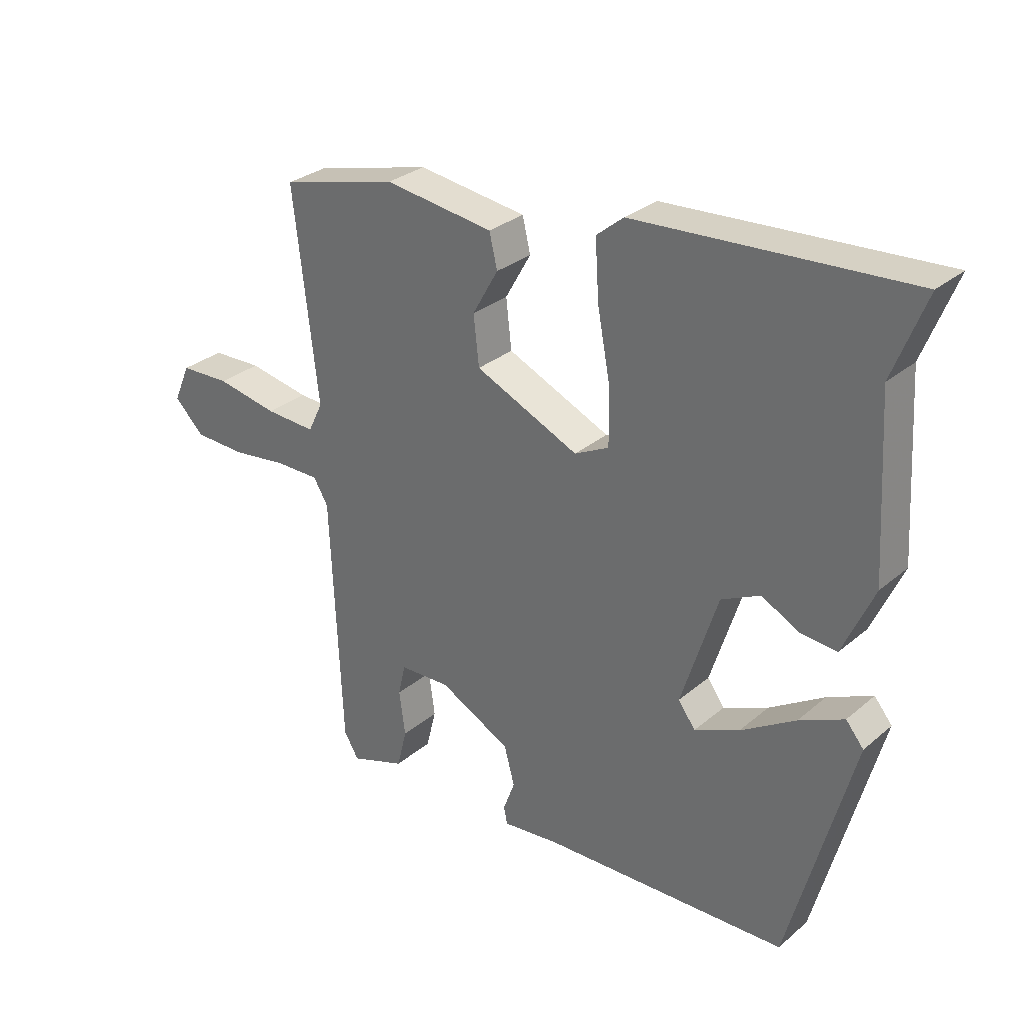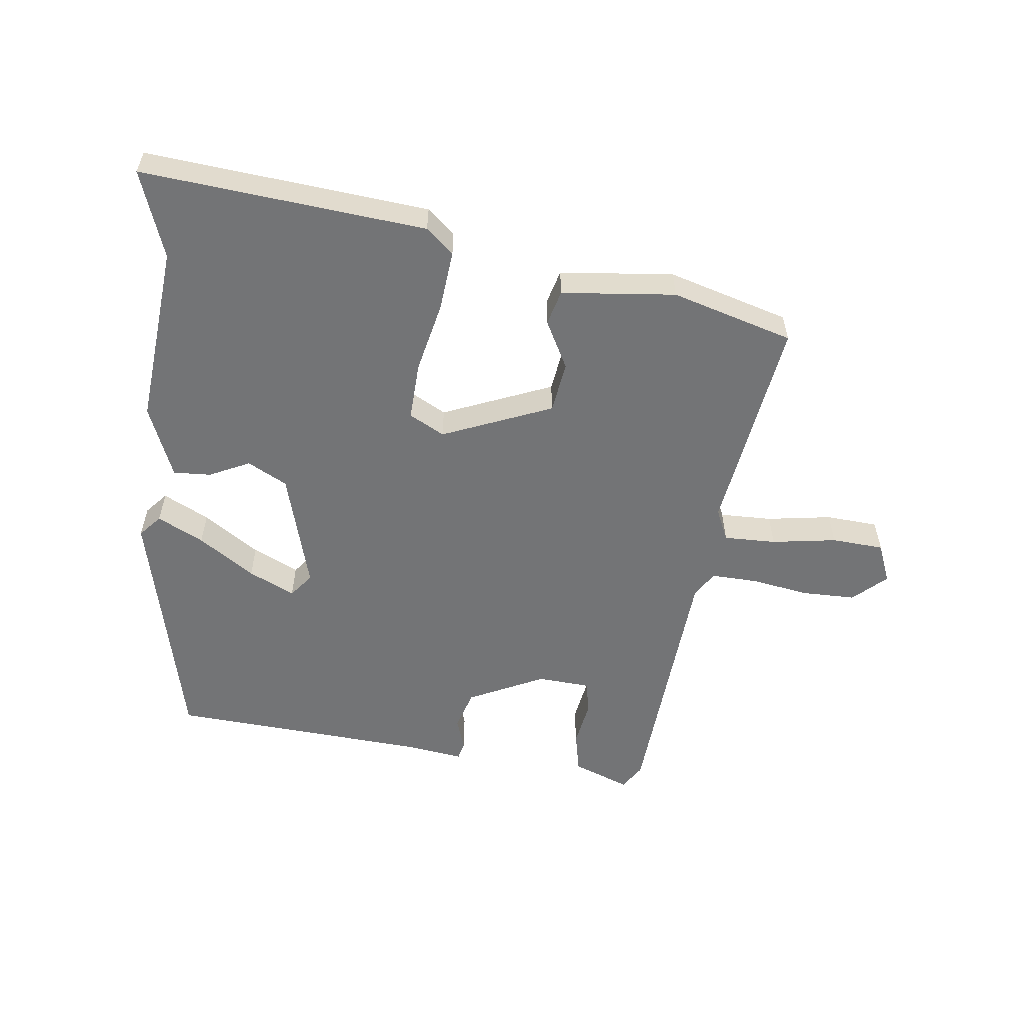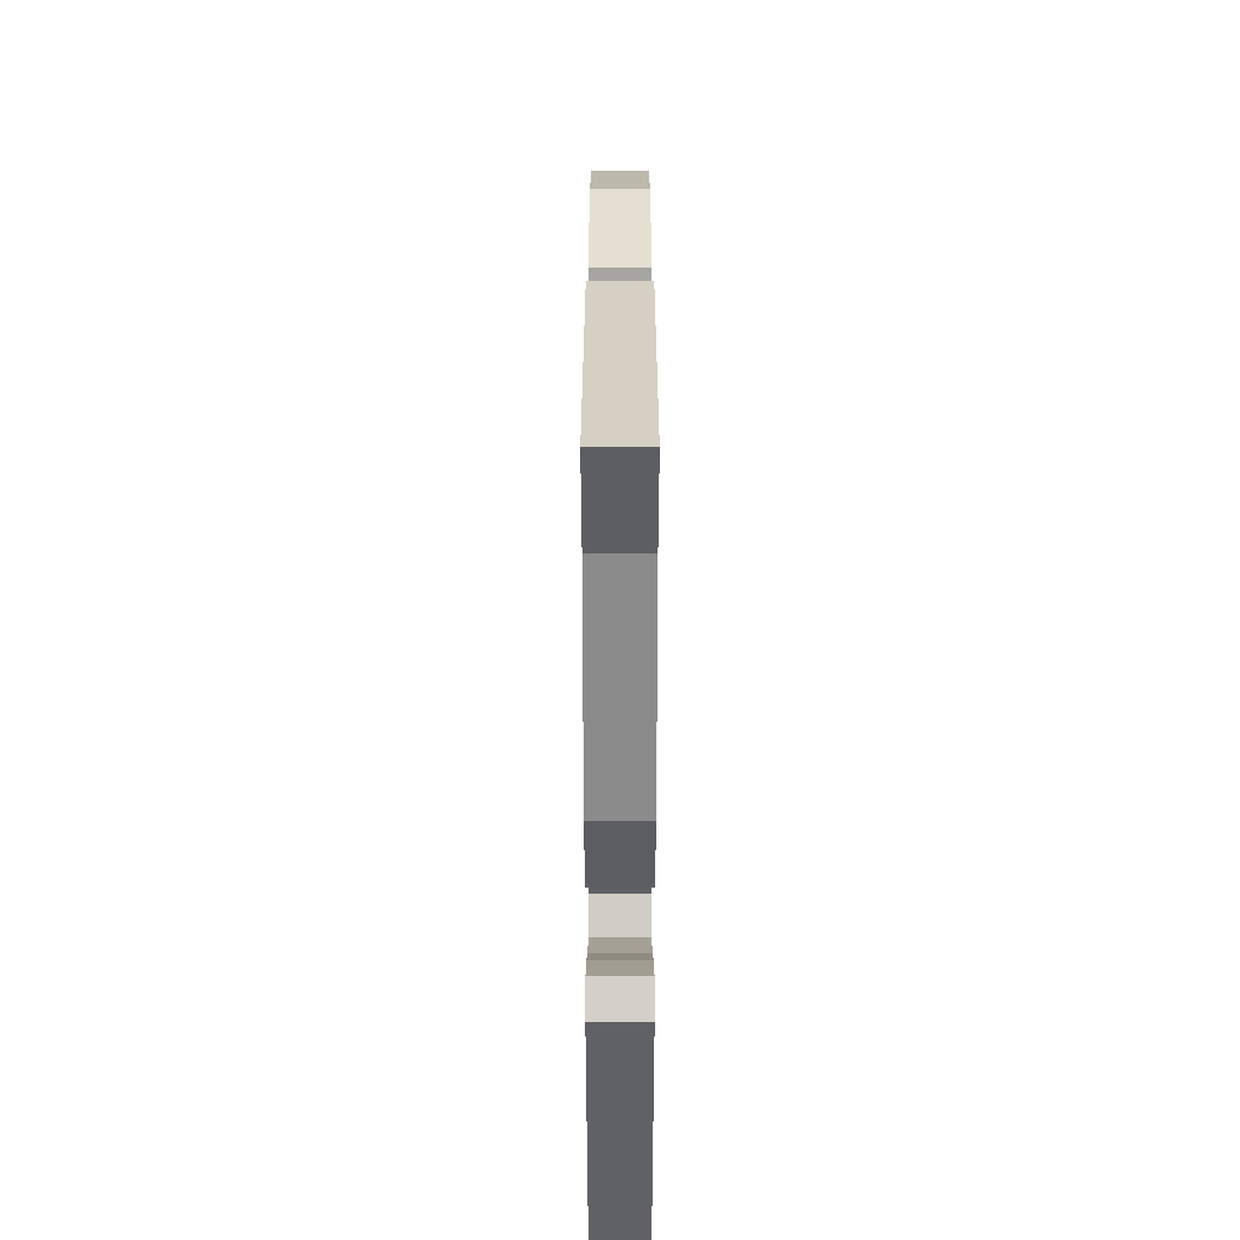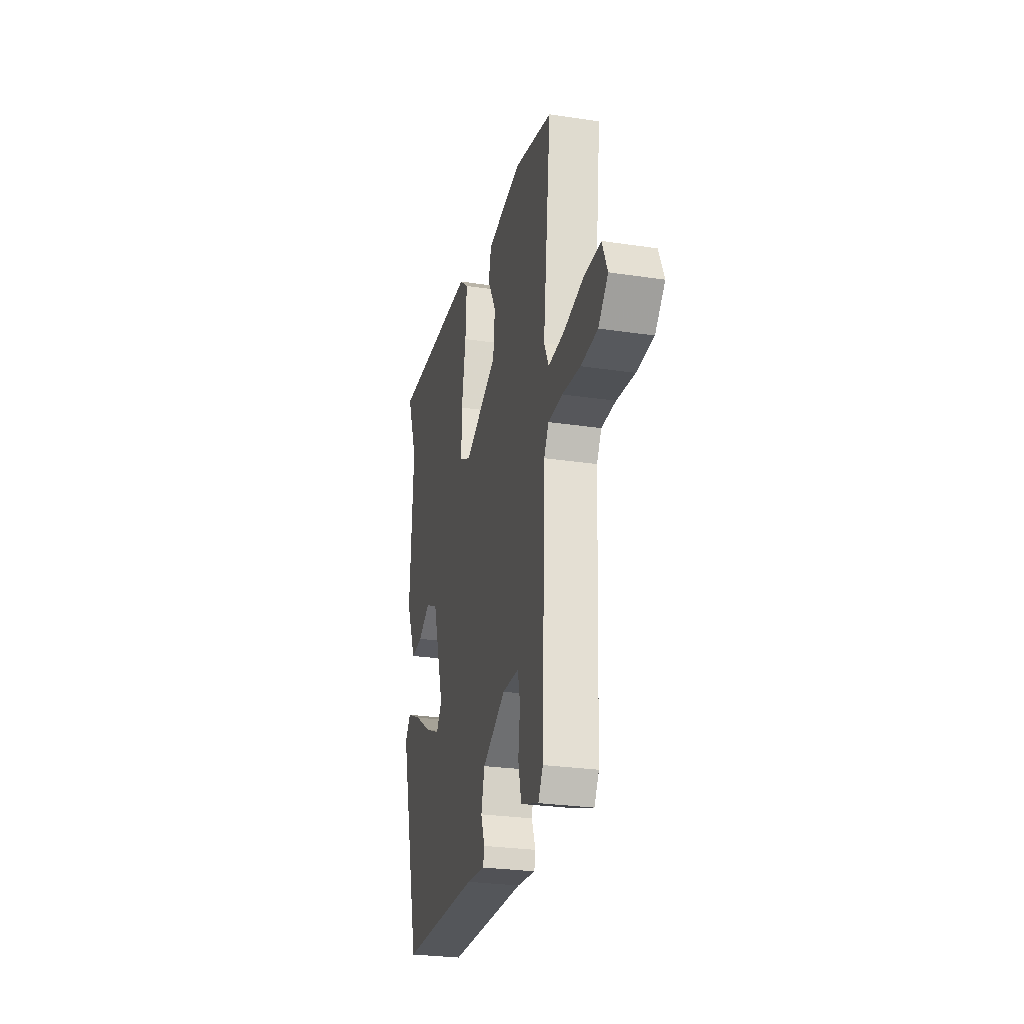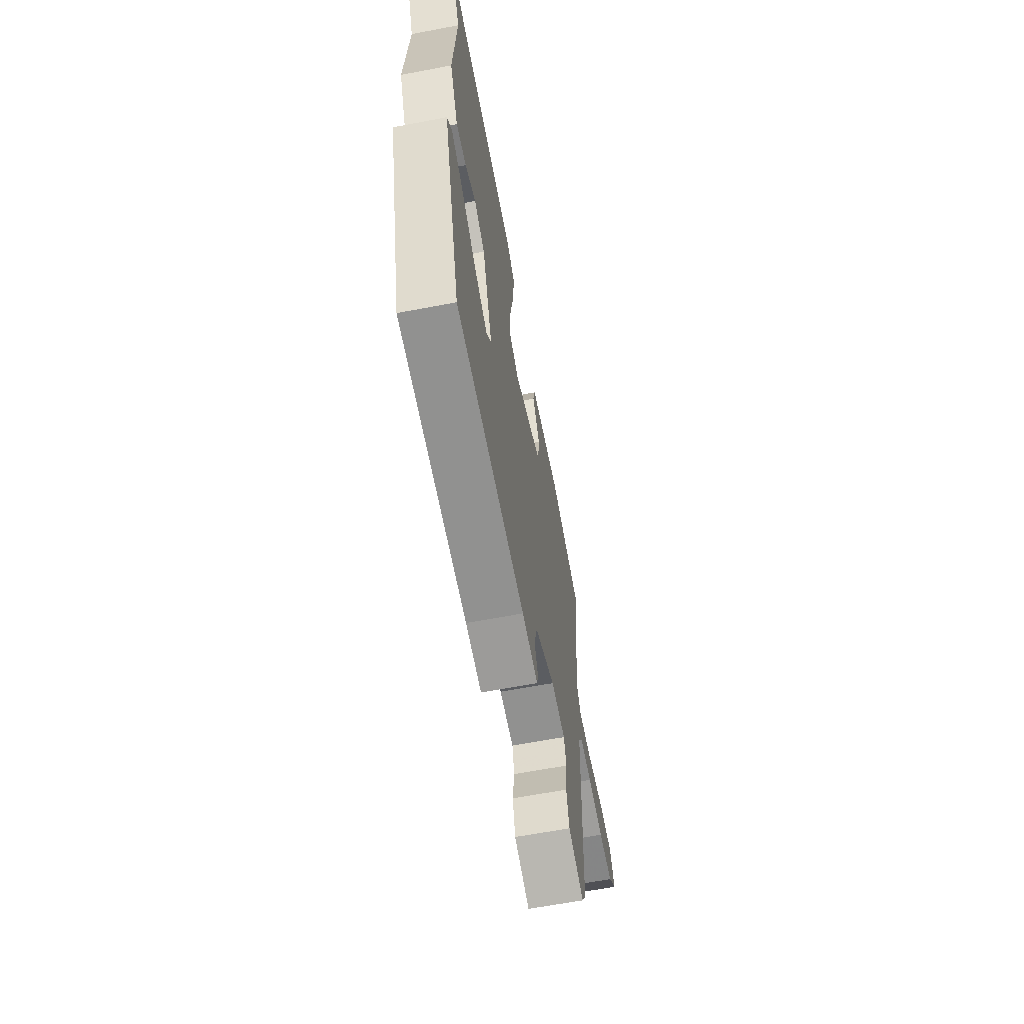
<metadata>
{"format":"obj","ext":"obj","renderer":"f3d","projection":"perspective","resolution":1024,"background":"white","views":[{"elev":29.8,"azim":-140.6,"up":"+Z"},{"elev":-56.2,"azim":-8.7,"up":"+Y"},{"elev":29.6,"azim":-90.0,"up":"+Z"},{"elev":-27.3,"azim":77.0,"up":"+Z"},{"elev":-63.9,"azim":-79.1,"up":"+Z"}]}
</metadata>
<code>
v 0.514 0.07 0.421
v 0.474 0.07 0.079
v 0.498 0.07 0.03
v 0.58 0.07 0.034
v 0.681 0.07 0.053
v 0.763 0.07 0.05
v 0.79 0.07 -0.012
v 0.741 0.07 -0.06
v 0.657 0.07 -0.063
v 0.566 0.07 -0.051
v 0.494 0.07 -0.051
v 0.47 0.07 -0.091
v 0.452 0.07 -0.503
v 0.428 0.07 -0.543
v 0.338 0.07 -0.512
v 0.322 0.07 -0.447
v 0.332 0.07 -0.374
v 0.32 0.07 -0.322
v 0.237 0.07 -0.319
v 0.12 0.07 -0.38
v 0.103 0.07 -0.443
v 0.122 0.07 -0.494
v 0.116 0.07 -0.522
v 0.023 0.07 -0.512
v -0.379 0.07 -0.498
v -0.483 0.07 -0.111
v -0.454 0.07 -0.076
v -0.381 0.07 -0.11
v -0.292 0.07 -0.166
v -0.219 0.07 -0.198
v -0.191 0.07 -0.16
v -0.25 0.07 0.026
v -0.313 0.07 0.057
v -0.375 0.07 0.025
v -0.434 0.07 0.02
v -0.484 0.07 0.132
v -0.467 0.07 0.416
v -0.52 0.07 0.551
v -0.076 0.07 0.523
v -0.032 0.07 0.487
v -0.038 0.07 0.392
v -0.059 0.07 0.28
v -0.06 0.07 0.189
v -0.004 0.07 0.161
v 0.165 0.07 0.237
v 0.174 0.07 0.317
v 0.132 0.07 0.391
v 0.145 0.07 0.446
v 0.323 0.07 0.47
v 0.514 0 0.421
v 0.474 0 0.079
v 0.498 0 0.03
v 0.58 0 0.034
v 0.681 0 0.053
v 0.763 0 0.05
v 0.79 0 -0.012
v 0.741 0 -0.06
v 0.657 0 -0.063
v 0.566 0 -0.051
v 0.494 0 -0.051
v 0.47 0 -0.091
v 0.452 0 -0.503
v 0.428 0 -0.543
v 0.338 0 -0.512
v 0.322 0 -0.447
v 0.332 0 -0.374
v 0.32 0 -0.322
v 0.237 0 -0.319
v 0.12 0 -0.38
v 0.103 0 -0.443
v 0.122 0 -0.494
v 0.116 0 -0.522
v 0.023 0 -0.512
v -0.379 0 -0.498
v -0.483 0 -0.111
v -0.454 0 -0.076
v -0.381 0 -0.11
v -0.292 0 -0.166
v -0.219 0 -0.198
v -0.191 0 -0.16
v -0.25 0 0.026
v -0.313 0 0.057
v -0.375 0 0.025
v -0.434 0 0.02
v -0.484 0 0.132
v -0.467 0 0.416
v -0.52 0 0.551
v -0.076 0 0.523
v -0.032 0 0.487
v -0.038 0 0.392
v -0.059 0 0.28
v -0.06 0 0.189
v -0.004 0 0.161
v 0.165 0 0.237
v 0.174 0 0.317
v 0.132 0 0.391
v 0.145 0 0.446
v 0.323 0 0.47
f 49 1 2
f 48 49 2
f 47 48 2
f 46 47 2
f 45 46 2 3
f 44 45 3
f 40 41 42
f 39 40 42
f 38 39 42
f 37 38 42
f 37 42 43
f 36 37 43
f 35 36 43
f 34 35 43
f 33 34 43
f 32 33 43 44
f 27 28 29
f 26 27 29
f 25 26 29
f 24 25 29
f 24 29 30
f 23 24 30
f 22 23 30
f 21 22 30
f 20 21 30 31
f 15 16 17
f 14 15 17
f 13 14 17
f 12 13 17
f 12 17 18
f 11 12 18 19
f 8 9 10
f 7 8 10
f 6 7 10
f 5 6 10
f 4 5 10
f 3 4 10 11
f 31 32 44
f 20 31 44
f 19 20 44
f 11 19 44
f 3 11 44
f 51 50 98
f 51 98 97
f 51 97 96
f 51 96 95
f 52 51 95 94
f 52 94 93
f 91 90 89
f 91 89 88
f 91 88 87
f 91 87 86
f 92 91 86
f 92 86 85
f 92 85 84
f 92 84 83
f 92 83 82
f 93 92 82 81
f 78 77 76
f 78 76 75
f 78 75 74
f 78 74 73
f 79 78 73
f 79 73 72
f 79 72 71
f 79 71 70
f 80 79 70 69
f 66 65 64
f 66 64 63
f 66 63 62
f 66 62 61
f 67 66 61
f 68 67 61 60
f 59 58 57
f 59 57 56
f 59 56 55
f 59 55 54
f 59 54 53
f 60 59 53 52
f 93 81 80
f 93 80 69
f 93 69 68
f 93 68 60
f 93 60 52
f 1 50 51 2
f 2 51 52 3
f 3 52 53 4
f 4 53 54 5
f 5 54 55 6
f 6 55 56 7
f 7 56 57 8
f 8 57 58 9
f 9 58 59 10
f 10 59 60 11
f 11 60 61 12
f 12 61 62 13
f 13 62 63 14
f 14 63 64 15
f 15 64 65 16
f 16 65 66 17
f 17 66 67 18
f 18 67 68 19
f 19 68 69 20
f 20 69 70 21
f 21 70 71 22
f 22 71 72 23
f 23 72 73 24
f 24 73 74 25
f 25 74 75 26
f 26 75 76 27
f 27 76 77 28
f 28 77 78 29
f 29 78 79 30
f 30 79 80 31
f 31 80 81 32
f 32 81 82 33
f 33 82 83 34
f 34 83 84 35
f 35 84 85 36
f 36 85 86 37
f 37 86 87 38
f 38 87 88 39
f 39 88 89 40
f 40 89 90 41
f 41 90 91 42
f 42 91 92 43
f 43 92 93 44
f 44 93 94 45
f 45 94 95 46
f 46 95 96 47
f 47 96 97 48
f 48 97 98 49
f 49 98 50 1

</code>
